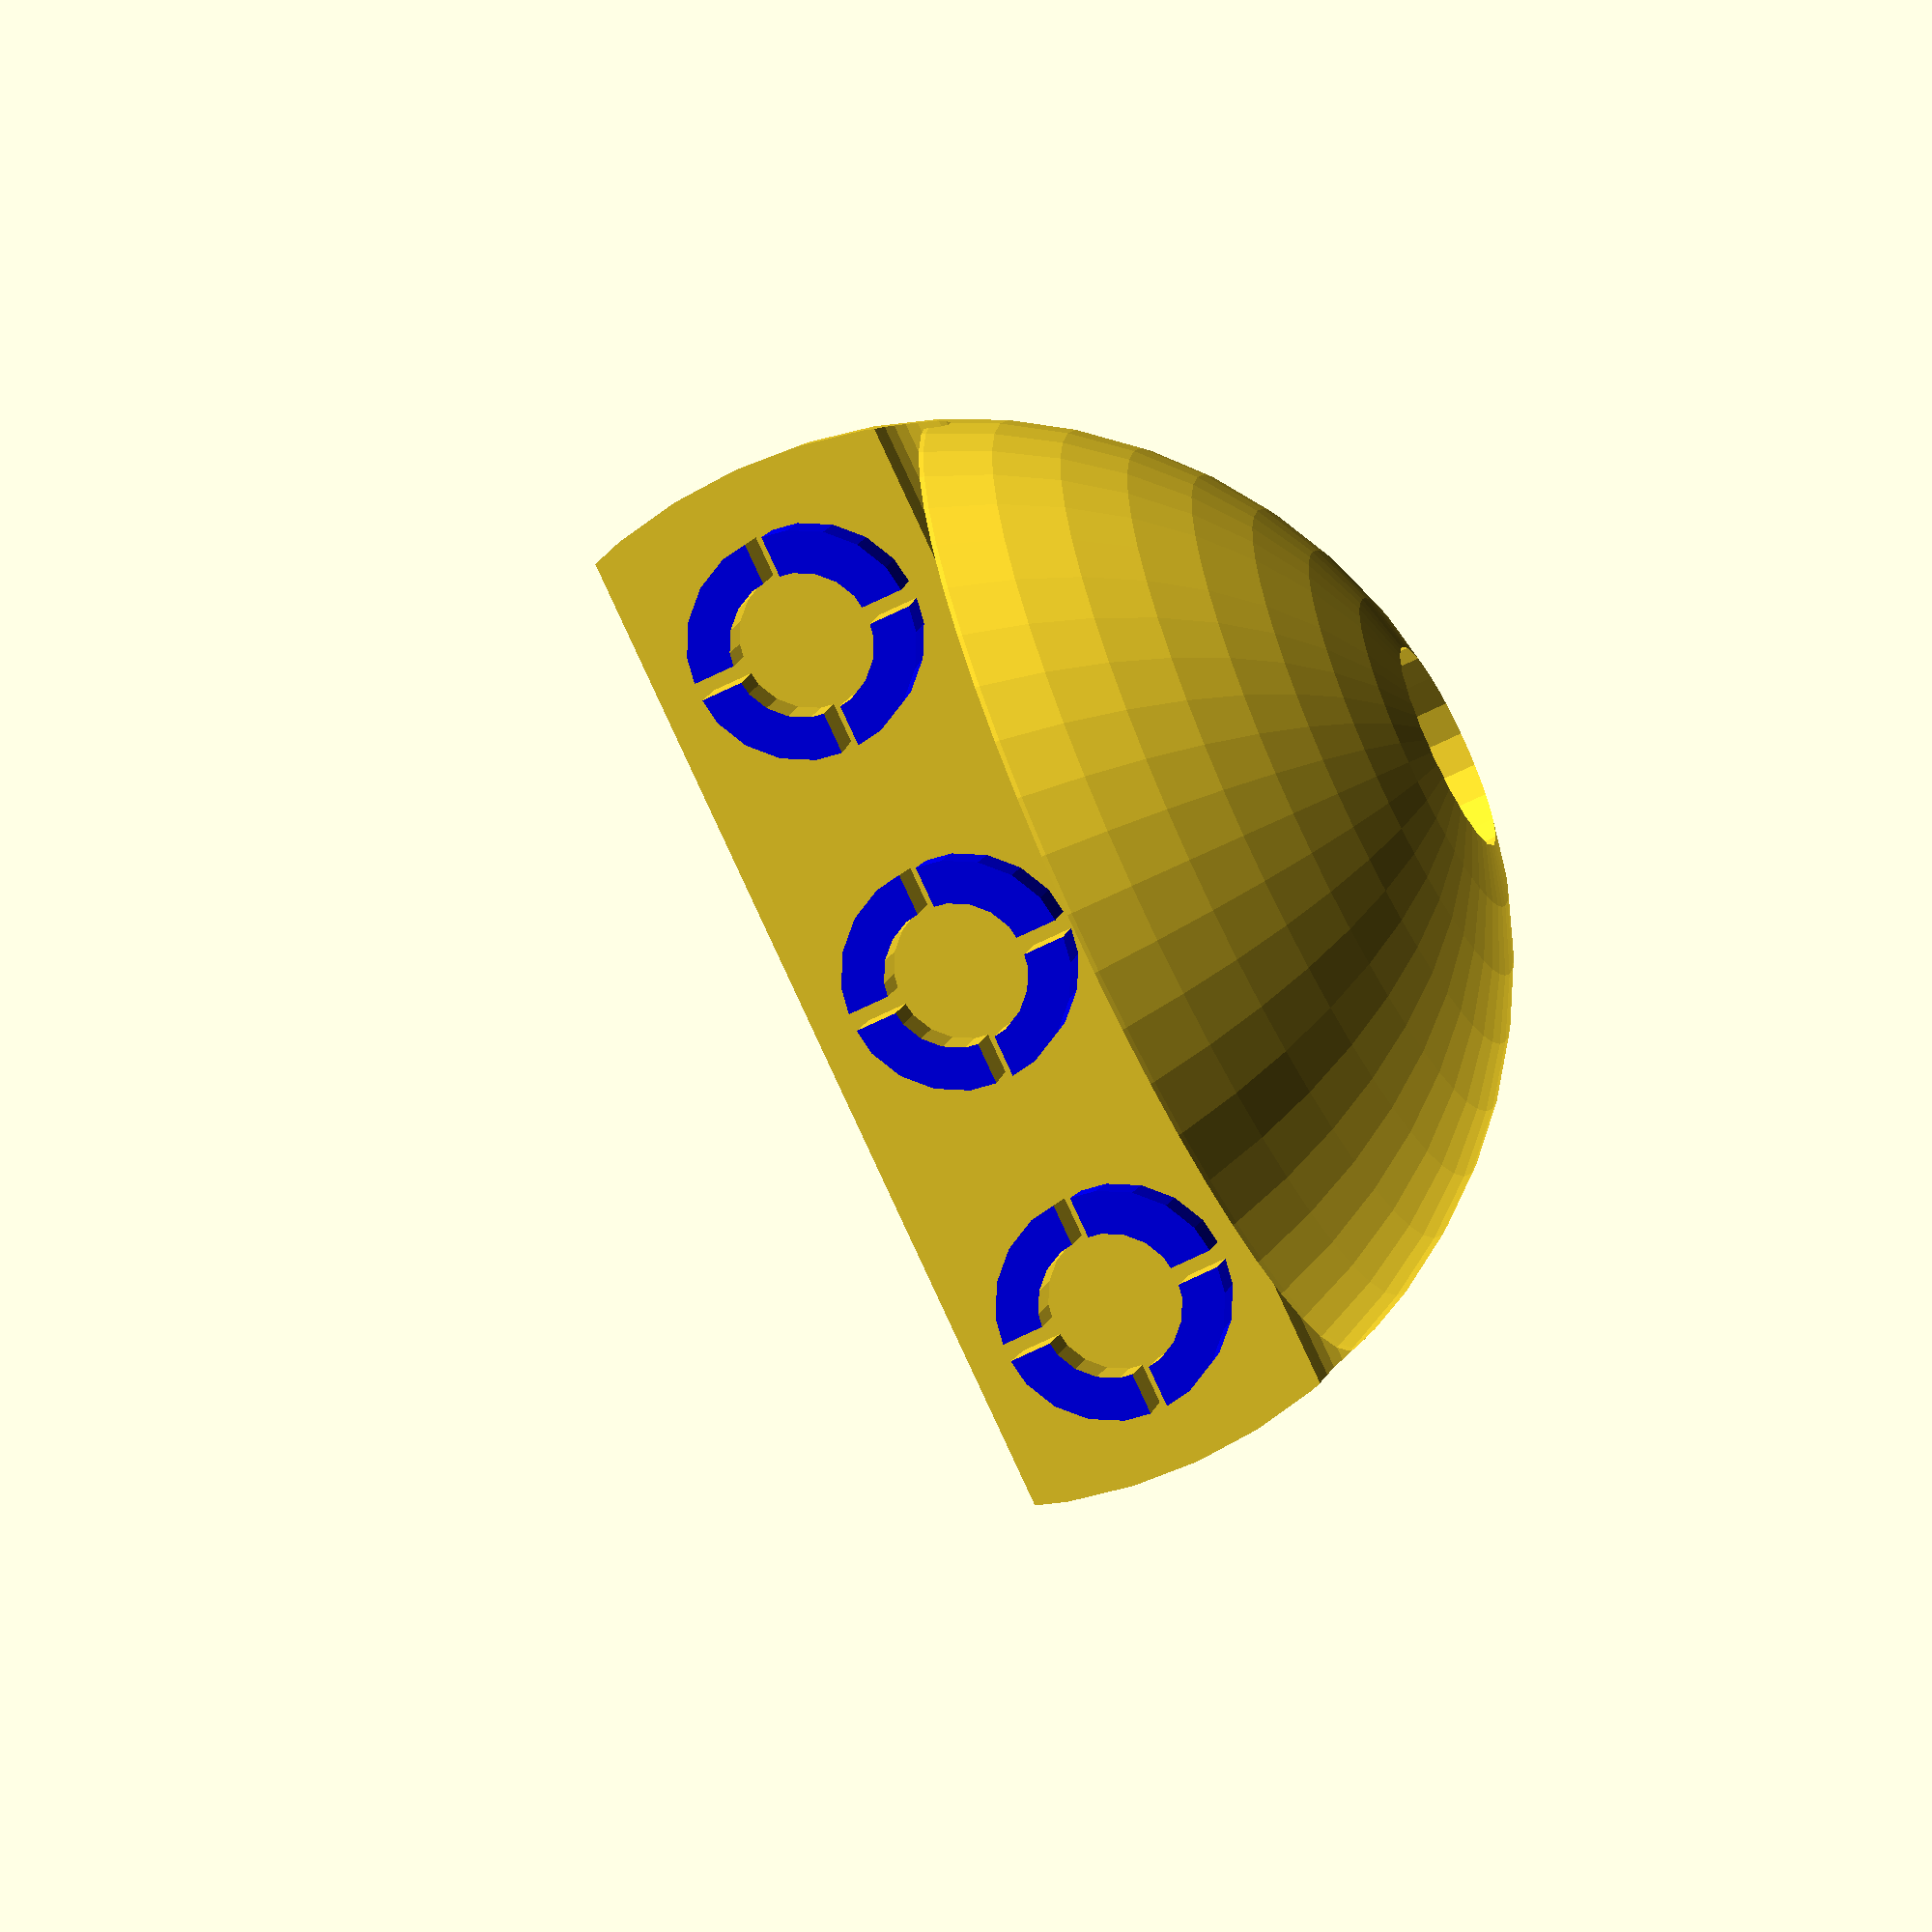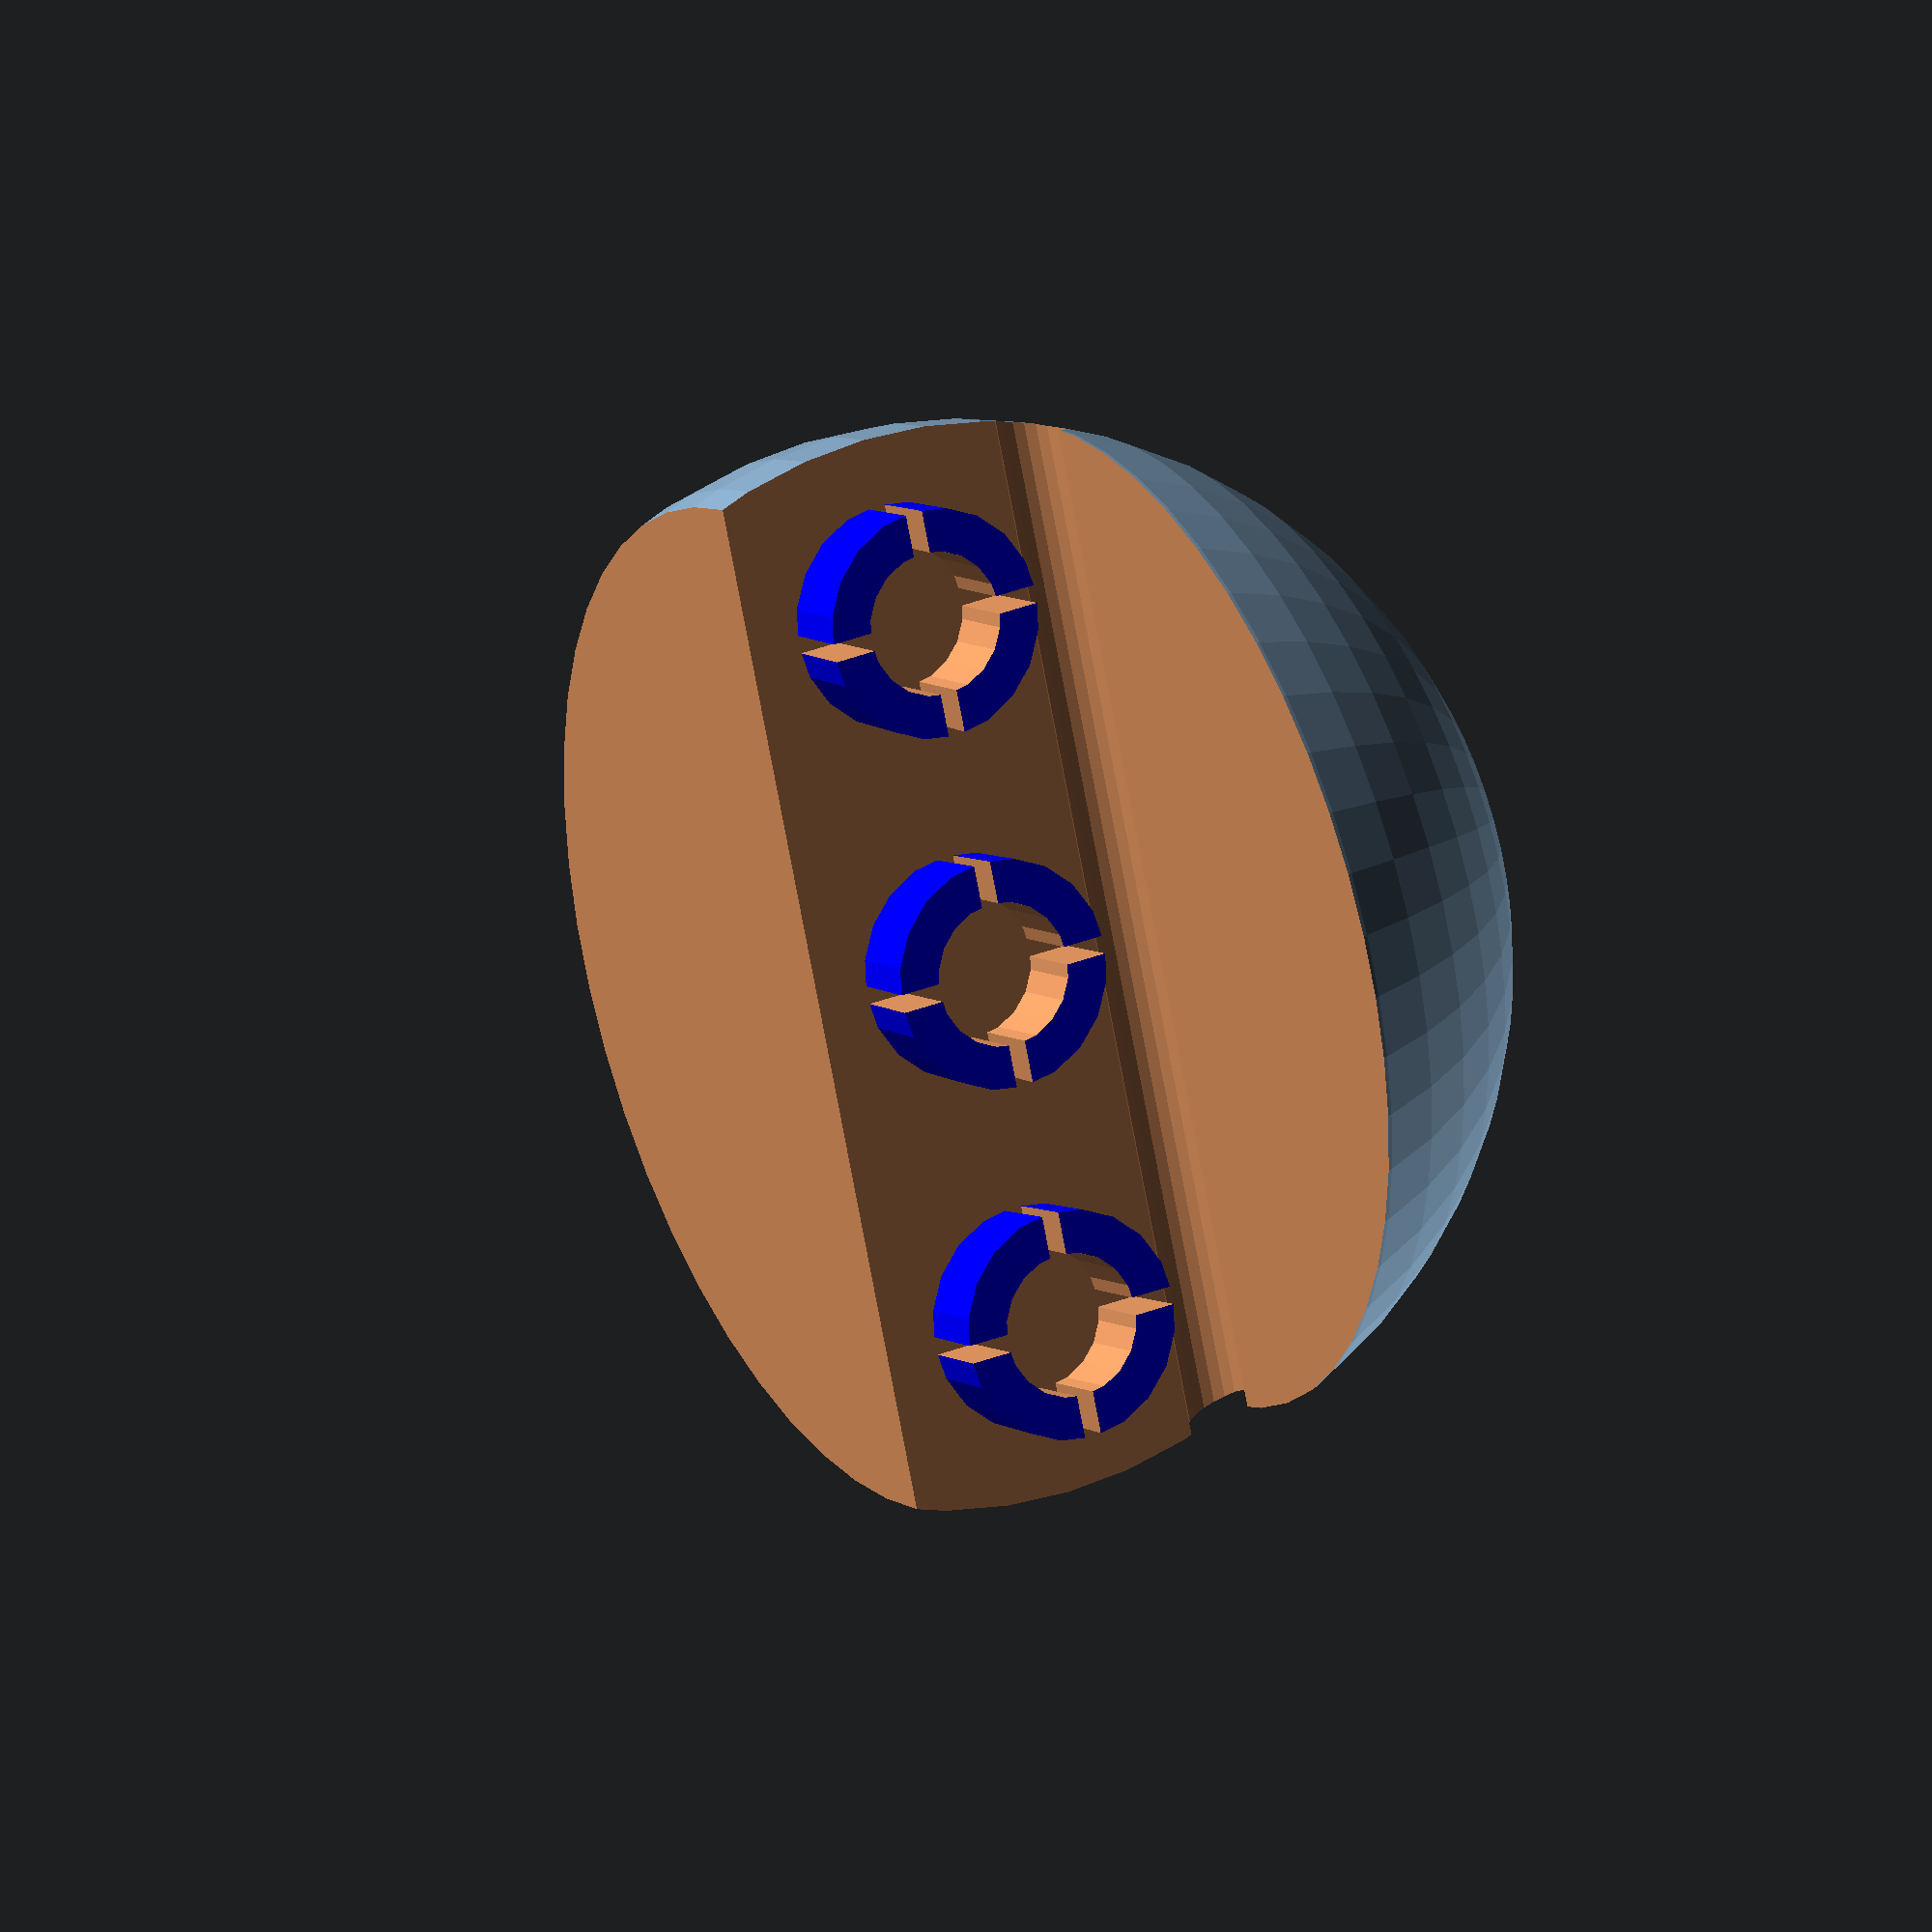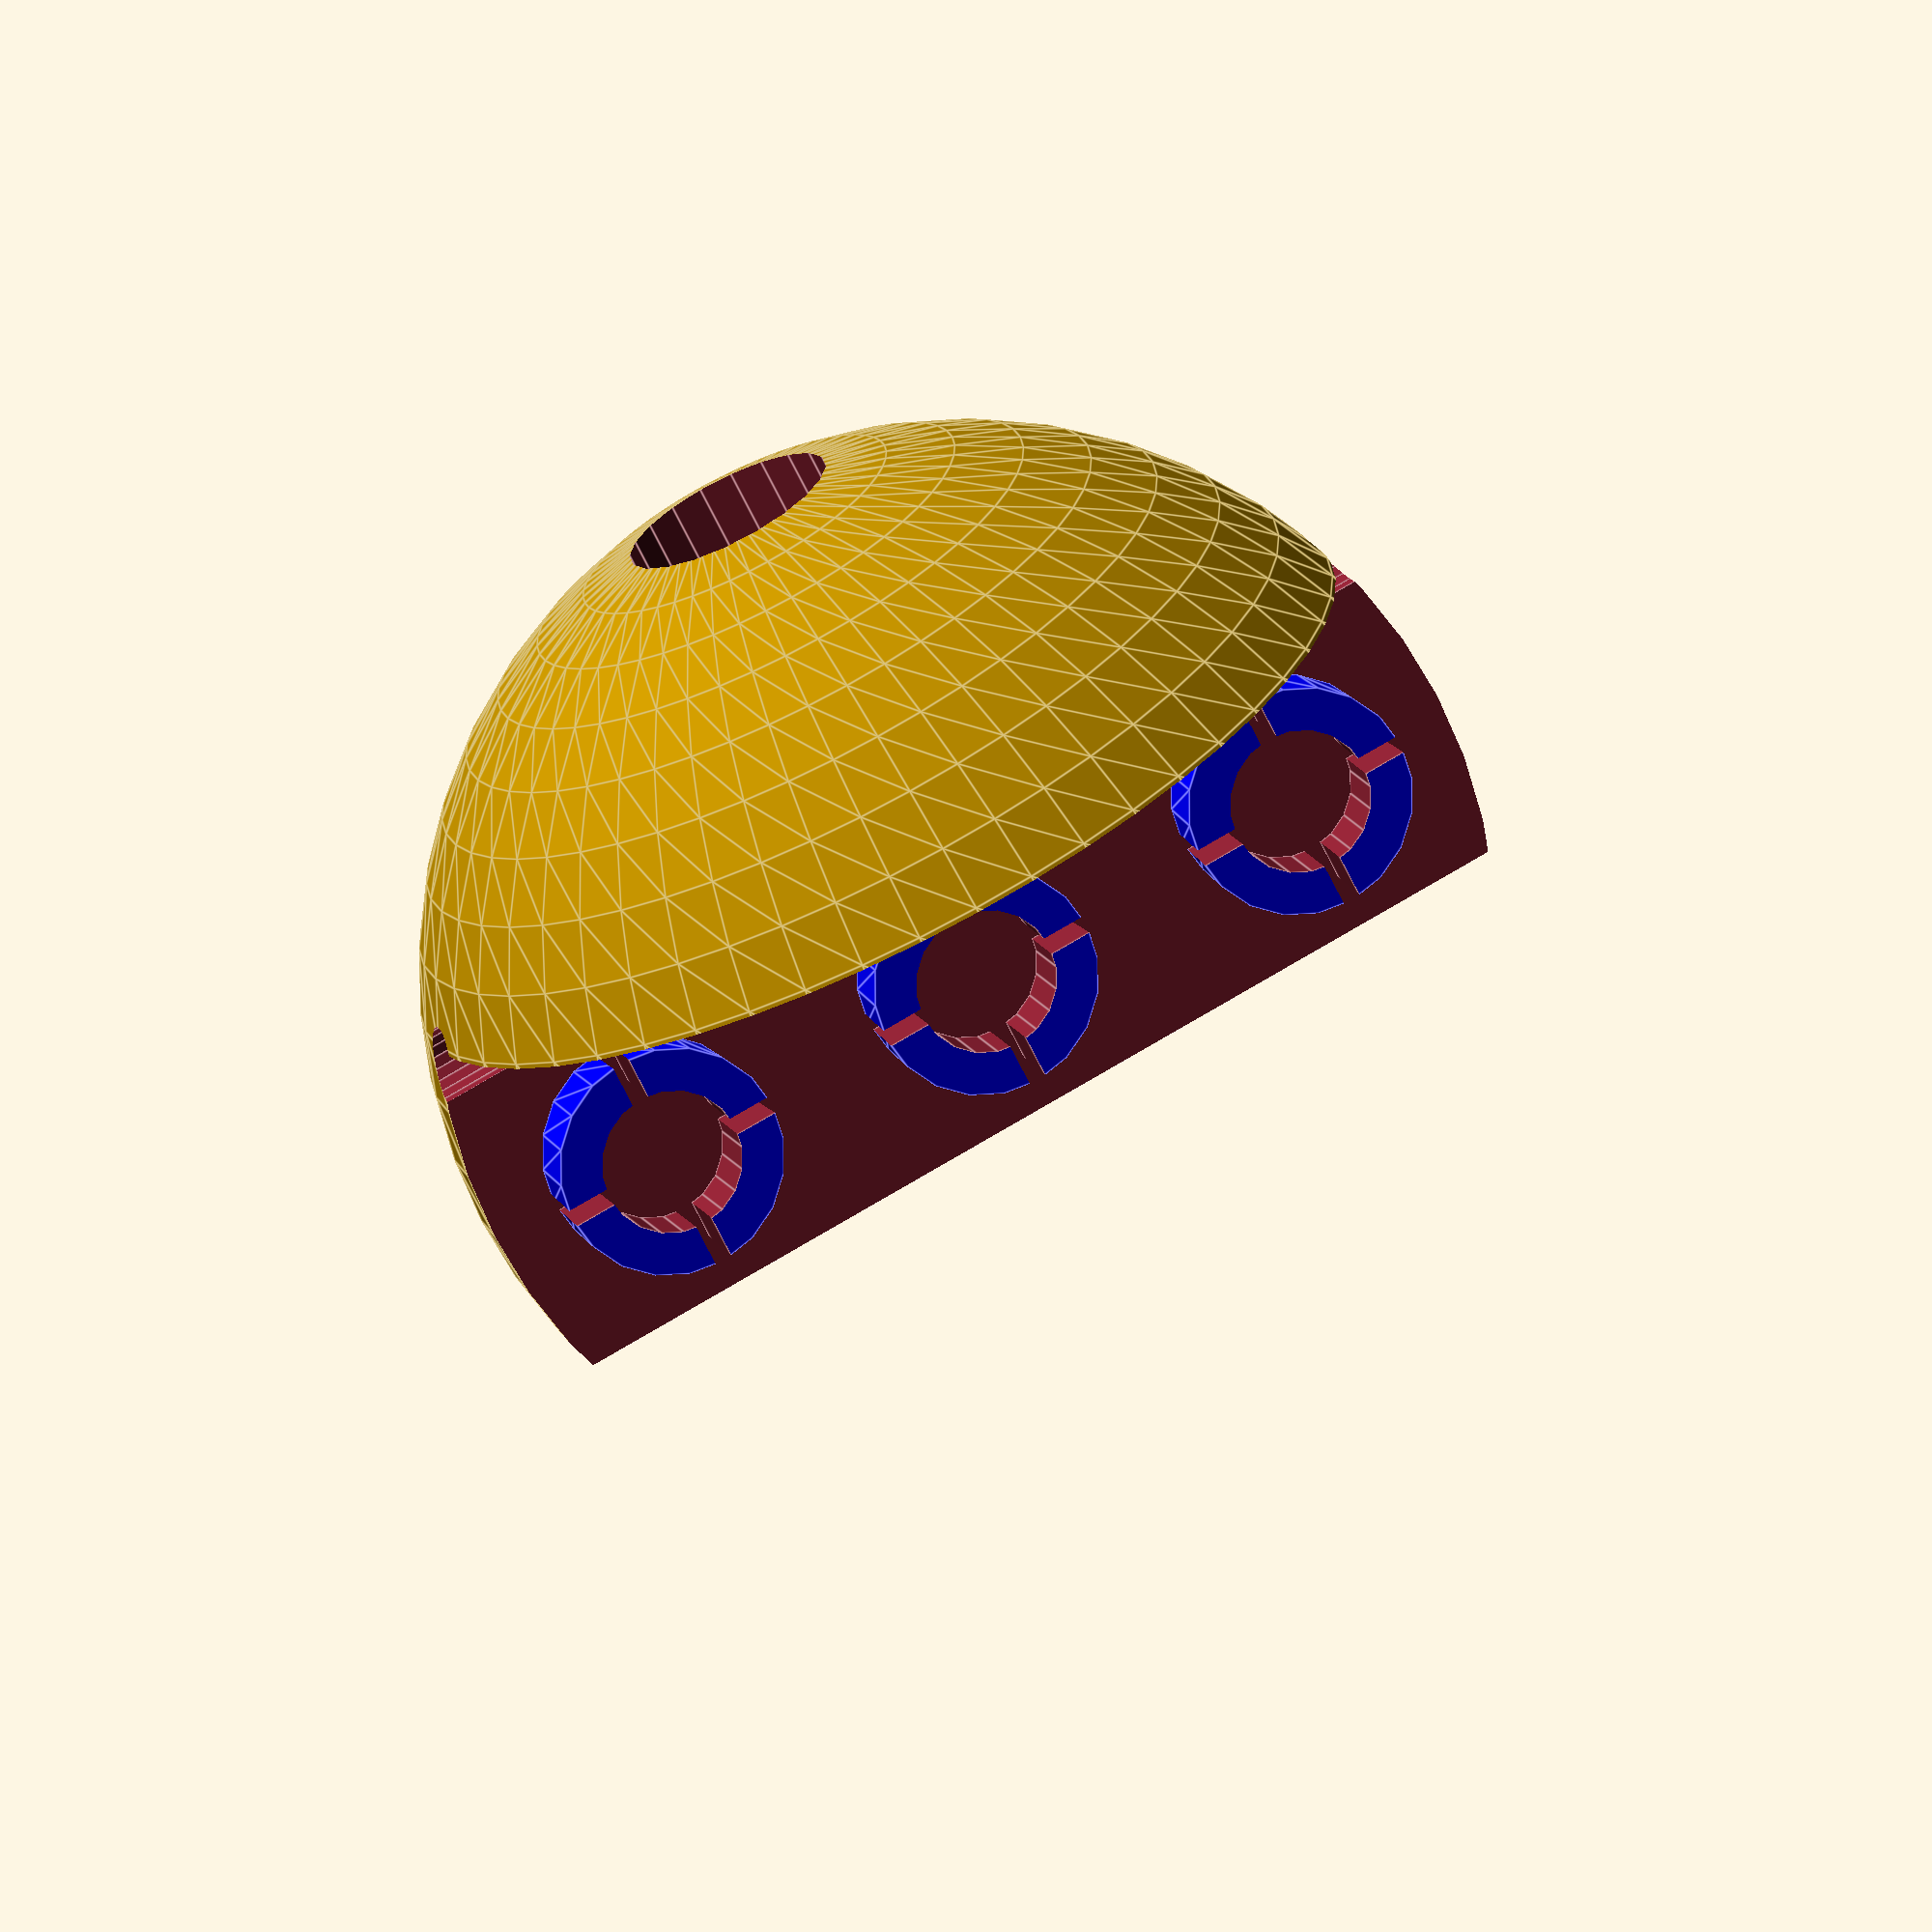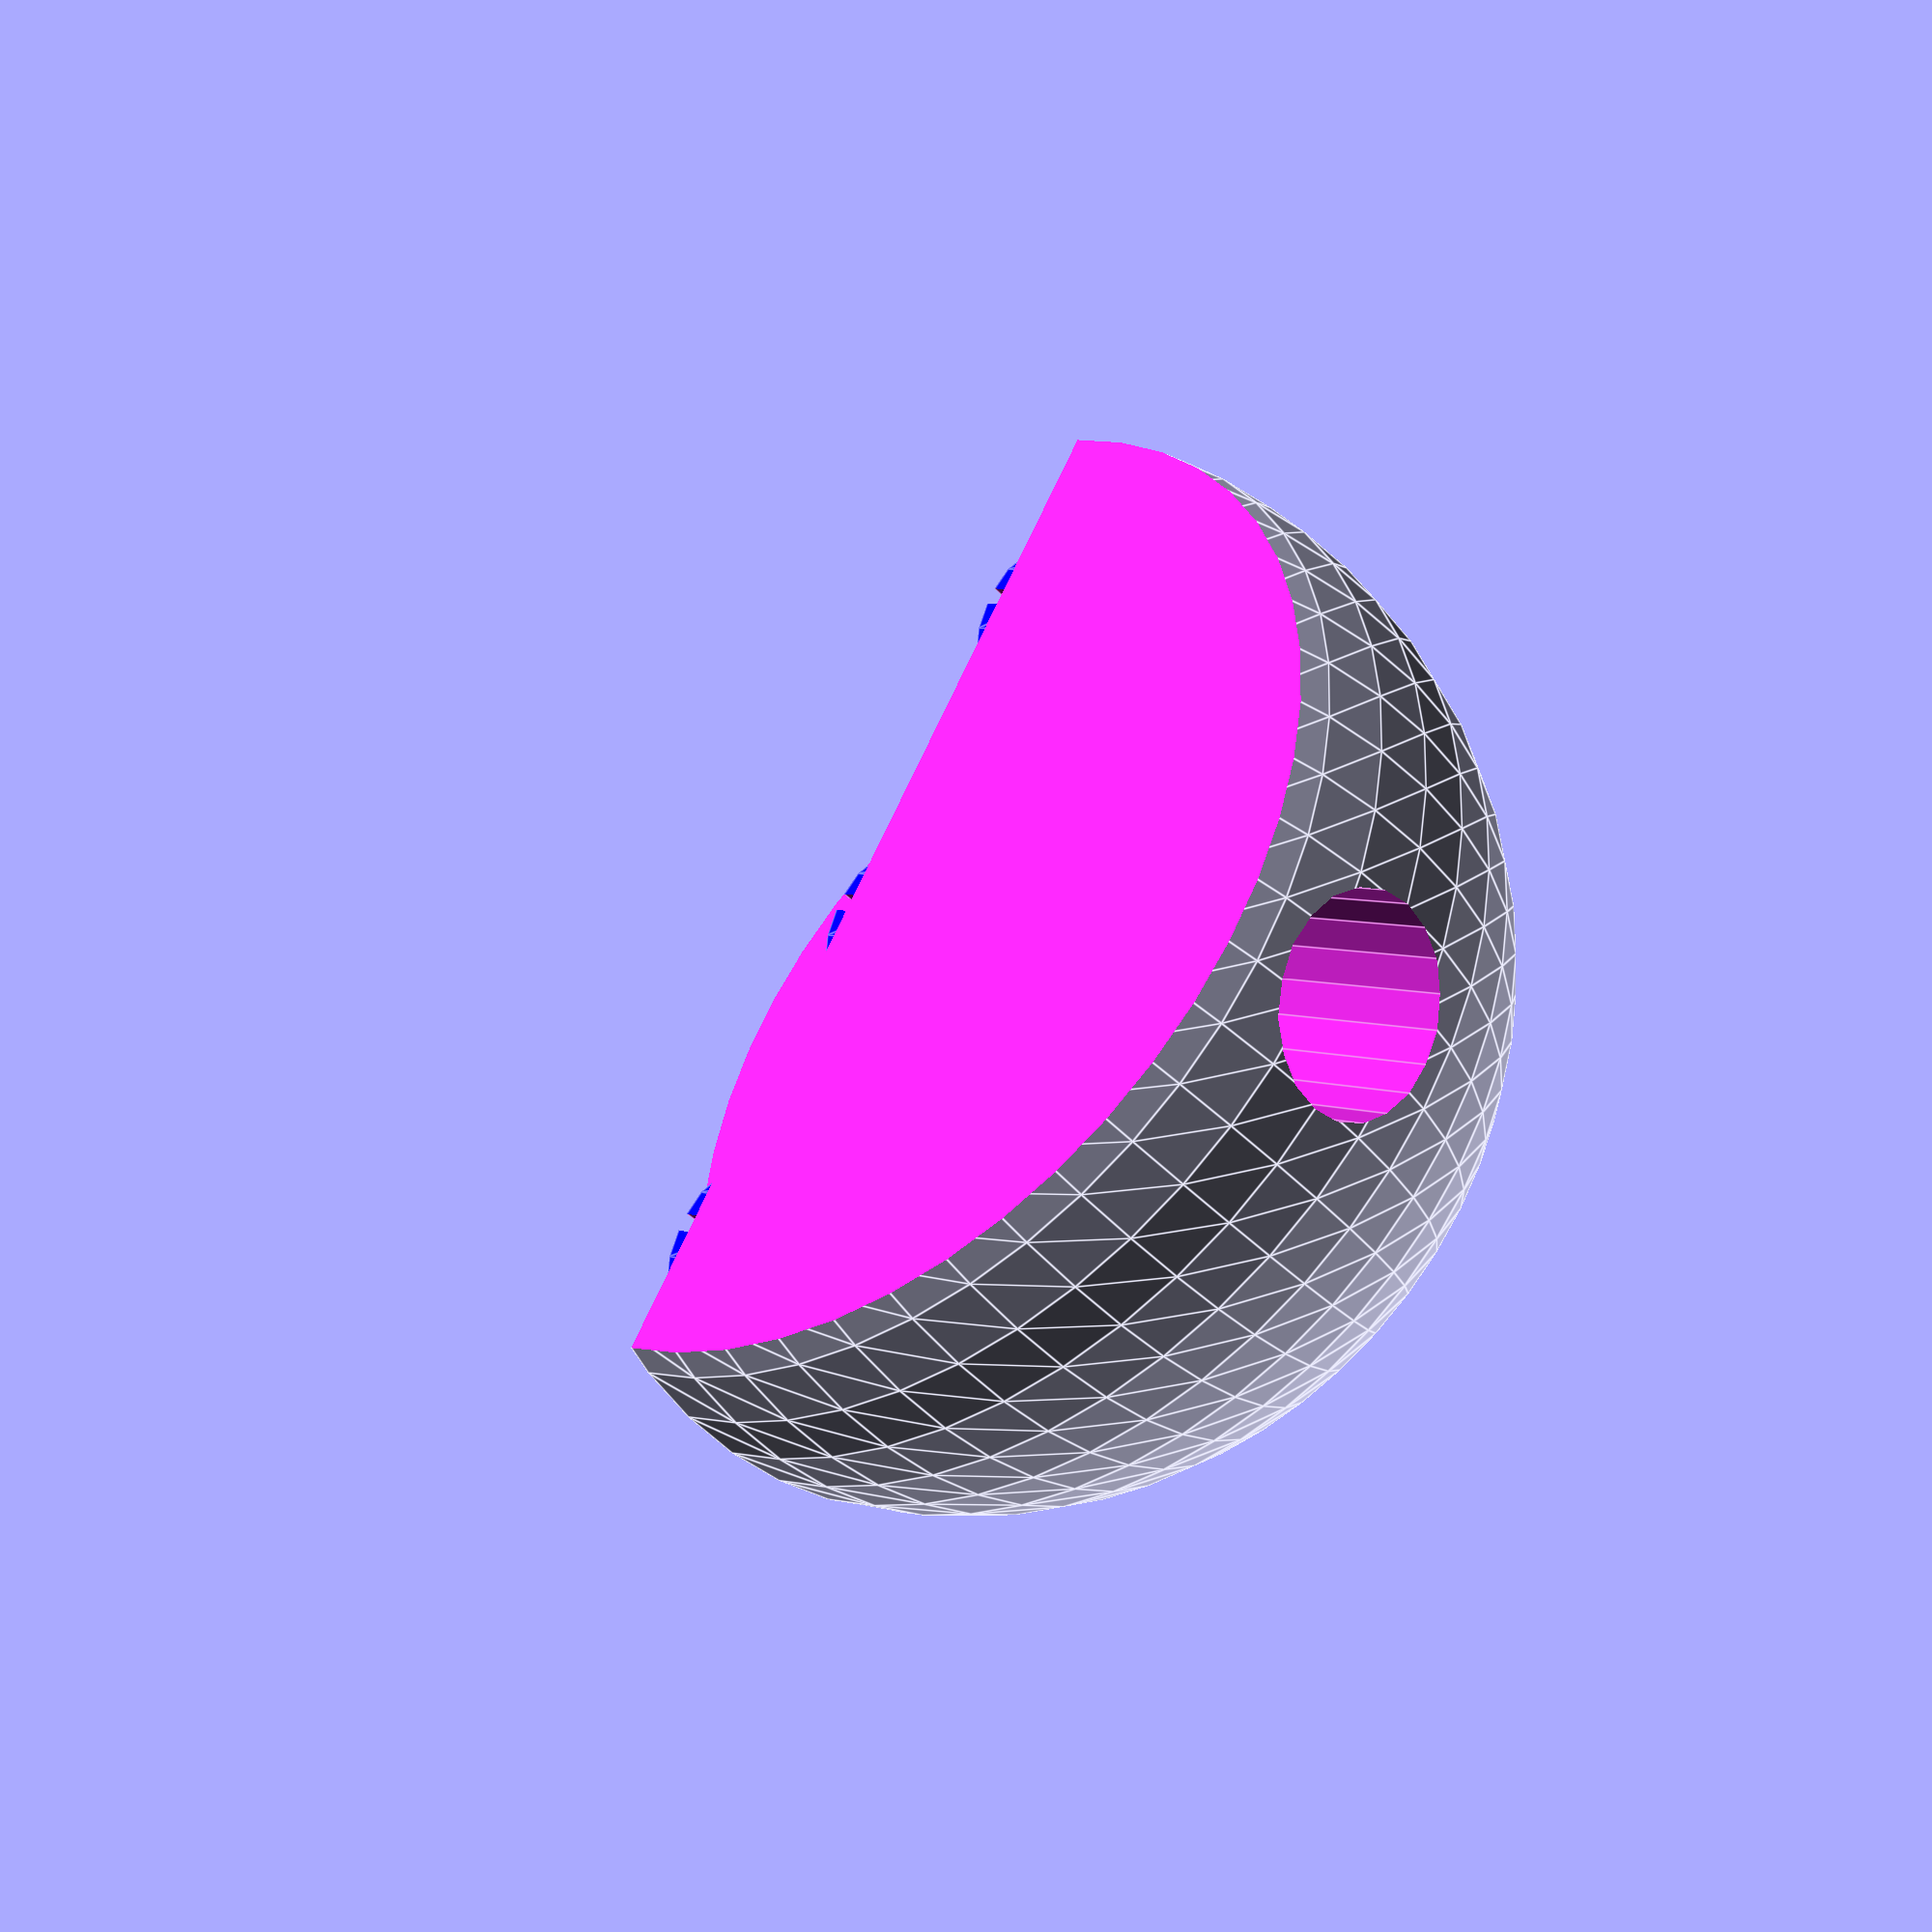
<openscad>
//https://bricks.stackexchange.com/questions/288/what-are-the-dimensions-of-a-lego-brick


L = 1.6; // A lego unit is 1.6mm

// bricks that are exactly the width of the stud pitch (8mm) fit
// to tightly in practice, so bricks are slightly shaved down
// PLAY is _half_ the amount of space between bricks

// TODO implement play (be sure to keep brick centered)
PLAY = .1 / L; 

// divide by L to convert mm to Lego units
// cheats use positive numbers for MORE PLASTIC
// cheats use negative numbers for LESS PLASTIC

PLATE_HEIGHT = 2;
BRICK_HEIGHT = 6;
STUD_HEIGHT = 1.8 / L;
LID_HEIGHT = .5 / L;

CHEAT_HEIGHT = .2 / L;
CHEAT_CEILING = -.5 / L;
CHEAT_STUD_OD_BOTTOM = .2 / L;
CHEAT_STUD_OD_TOP = .3 / L;
CHEAT_ROUND_OD = .1 / L;

$fn = 20;


////////////////////////////////////
// studs

module stud() {
    color("blue")
    translate([0,0, STUD_HEIGHT * .5 ]) // align bottom to 0
        cylinder(
            h = STUD_HEIGHT,
            d1 = 3 + CHEAT_STUD_OD_BOTTOM, 
            d2 = 3 + CHEAT_STUD_OD_TOP , 
            center  = true
        );
}

module stud_hole(){
    translate([0, 0, STUD_HEIGHT * .5]) // align bottom to 0
    scale([1, 1, 1.01]) //overcut
        cylinder(
            h = STUD_HEIGHT , 
            d = 2 , 
            center  = true
        );
}

module tstud() {
    difference()
    {
        stud();
        stud_hole();
    }
}


module sstud() {
    difference()
    {
        tstud();
        // slots
        translate([0, 0, STUD_HEIGHT * .5 ])
        scale([1, 1, 1.01]) //overcut
        {
            cube([10, .25, STUD_HEIGHT], center = true);
            cube([.25, 10, STUD_HEIGHT], center = true);
        }
    }
}


////////////////////////////////////
// antistuds

module antistud(h = 2) {
    $fn = 20;
    ch = h +CHEAT_HEIGHT;
    translate([2.5, 2.5, 0]) // align center to grid
    translate([0,0, -.5 * ch ]) // align top to 0
    difference() {
        cylinder(h = ch, d = 4.07 + CHEAT_ROUND_OD, center  = true);
        cylinder_outer(ch + .01, 1.5, $fn); // account for circle/poly error
    }
}

module santistud(h = 2) {
    ch = h +CHEAT_HEIGHT;
    difference(){
        antistud(h);
        
        translate([2.5, 2.5, 0]) // align center to grid
        translate([0,0, -.5 * ch ]) // align top to 0
        {
            cube([10, .25, ch + .01], center = true);
            cube([.25, 10, ch + .01], center = true);     
        }
    }
}

module roundLid() {
    translate([2.5, 2.5, 0]) // align center to grid
    translate([0,0, LID_HEIGHT * -.5 ]) // align top to 0
    cylinder(h = LID_HEIGHT, d = 4.07 + CHEAT_ROUND_OD , center  = true);
}

module roundTile(h = PLATE_HEIGHT) {
    santistud(h);
    roundLid();
}



////////////////////////////////////
// squares

module wall(w = 1, d = 1, h = 2) {
    cheatHeight = h + CHEAT_HEIGHT;
    difference() {
        // outer
        translate([0, 0, -cheatHeight ]) // align top
        // translate([PLAY, PLAY, 0]) // play
        cube([w * 5, d * 5, cheatHeight ]);
        
        // hollow
        translate([0, 0, -cheatHeight - .02 ]) // align top
        translate([1, 1, .01]) // center
        cube([w * 5 - 2 , d * 5 - 2 , cheatHeight + .02]);
    }
}

module lid(w = 1, d = 1) {
    translate([0, 0, -LID_HEIGHT ]) // align top
    cube([w * 5, d * 5, LID_HEIGHT ]);
}


// module brick(w = 1, d = 1){
//     tile(w, d, BRICK_HEIGHT);
// }

module tile(w = 1, d = 1, h = PLATE_HEIGHT) {
    wall(w, d, h);
    lid(w, d);
}

////////////////////////////////////
// util

module grid(w = 1, d = 1) {
    
    for (row = [0:w-1], col = [0:d-1]) {
        translate([(w - 1) * -2.5, (d - 1) * -2.5, 0]) // center grid
        translate([row * 5, col * 5, 0])   // grid cell
            children();
    }
}

module cylinder_outer(height,radius,fn){
    fudge = 1/cos(180/fn);
    cylinder(h=height,r=radius*fudge,$fn=fn, center = true);
}




////////////////////////////////////
// greebles

module dish(a) {
    translate([0, 0, -.2]) // merge base
    translate([2.5, 2.51, 4 ]) // position
    rotate([a, 0, 0]) // position
    {
        // antenna
        translate([0, 0, -3.5]) cylinder(h = 3.5, r1 = 1, r2= .5, $fn = 20);
        sphere(r = .5, $fn = 20);
        
        // dish
        difference() {
            sphere(d = 8, $fn = 30);
            sphere(d = 7, $fn = 30);
            translate([0, 0, 1.5]) cube([10, 10, 6], center = true);
            translate([0,0,-4]) cube([10, .25, 2.01], center = true);
            translate([0,0,-4]) cube([.25, 10, 2.01], center = true);
        }
    }
}

module dome() {
    // translate([0, 0, -.2035]) // merge base
    translate([2.5, 2.50, 0]) // position
    
    difference(){
    // antenna
   
        sphere(d = 4.07 + CHEAT_ROUND_OD, $fn = 40);
        translate([0, 0, -2]) cube([10, 10, 4], center = true);
       
    }
}

module microCity(seed) {
    
    for (row = [0:4], col = [0:4]) {
        h = floor(rands(0, 4, 1, seed*100+row*10+col)[0]) ;
        translate([row, col, 0]) cube([1, 1, h]);
    }
}

module gazebo(){
    difference() {
        union(){
            intersection() {
                translate([2.5, 2.5, 1.5])
                rotate([90, 0, 0])
                cylinder(d=5, h=5, center= true, $fn=30);

                translate([2.5, 2.5, 1.5])
                rotate([0, 90, 0])
                cylinder(d=5, h=5, center= true, $fn=30);
            }
            cube([5, 5, 1.5]);
        }

       

        translate([2.5, 2.5, 1.5])
        rotate([90, 0, 0])
            cylinder(d = 3, h = 10, center = true, $fn = 20);
       
        translate([2.5, 2.5, 1.5])
        rotate([0, 90, 0])
            cylinder(d = 3, h = 10, center = true, $fn = 20);

        translate([2.5, 2.5, .75])
            cube([3,10,1.5], center = true);
        translate([2.5, 2.5, .75])
            cube([10,3,1.5], center = true);

        translate([0,0,-1.5]) cube([5, 5, 1.5]);
    }
}

module jet() {
    difference() {
        union() {
            cylinder(d1=2, d2 = 3.1, h=1.5, $fn = 20);
            cylinder(d1=2, d2 = 3, h=2, $fn = 20);
        }
       translate([0,0,.1]) cylinder(d1=1, d2 = 2, h=2.01, $fn = 20);
    }
}
module quadJet() {
    translate([1.25, 1.25, 0])jet();
    translate([3.75, 3.75, 0])jet();
    translate([1.25, 3.75, 0])jet();
    translate([3.75, 1.25, 0])jet();
}



module mosEisleyDome() {
    hull() {
        translate([2.5, 2.5, 0])
        linear_extrude(.1)
        square(4, true);

        translate([2.5, 2.5, 2])
        linear_extrude(.1)
        square(3.5, true);
    }

    translate([2.5, 2.5, 1.8])
    sphere(1.6, $fn = 20);

    translate([2.5, 1.5, .75])
    cube([4.2, .8, 1.5], center= true);

    translate([2.5, 3.5, .75])
    cube([4.2, .8, 1.5], center= true);

    translate([1.5, 2.5, .75])
    cube([.8, 4.2, 1.5], center= true);

     translate([3.5, 2.5, .75])
    cube([.8, 4.2, 1.5], center= true);


}

module mosEisleyVat() {
    difference() {
        union() {
            difference() {
                hull() {
                    translate([2.5, 2.5, 0])
                    linear_extrude(.1)
                    square(5, true);

                    translate([2.5, 2.5, 2])
                    linear_extrude(.1)
                    square(4.5, true);
                }

                union() {
                    translate([2.5, 1.5, 3.25])
                    cube([5, .8, 3], center= true);

                    translate([2.5, 3.5, 3.25])
                    cube([5, .8, 3], center= true);

                    translate([1.5, 2.5, 3.25])
                    cube([.8, 5, 3], center= true);

                    translate([3.5, 2.5, 3.25])
                    cube([.8, 5, 3], center= true);
                }
            }


            translate([2.5, 2.5, 0])
            cylinder(d=4, h=2.4, $fn = 20);
        }

        translate([2.5, 2.5, -.01])
        cylinder(d=3, h=4, $fn = 40);
    }
}


module mosEisleyTower() {
    difference() {
        hull() {
            translate([2.5, 2.5, 0])
            linear_extrude(.1)
            square(5, true);

            translate([2.5, 2.5, 8])
            linear_extrude(.1)
            square(3.5, true);
        }
        translate([2.5, 2.5, 5])
        cube([5,5,.2], center = true);
        translate([2.5, 2.5, 2])
        cube([5,5,.2], center = true);

        translate([0, 1.5, 4])
        cube([1,1,1], center = true);

        translate([5, 1.5, 4])
        cube([1,1,1], center = true);

        translate([1.5, 0, 4])
        cube([1,1,1], center = true);

        translate([3.5, 5, 4])
        cube([1,1,1], center = true);

        translate([2.5, 0, 7])
        cube([1,2,4], center = true);

        translate([2.5, 5, 7])
        cube([1,2,4], center = true);
    }
    
    hull() {
        translate([2.5, 2.5, 0])
        linear_extrude(.1)
        square(4.5, true);

        translate([2.5, 2.5, 8])
        linear_extrude(.1)
        square(3, true);
    }
}

module fin() {
  
        hull() {
            translate([2.5, 2.5, 0])
            linear_extrude(.1)
            square([5,5], true);

            
            translate([2.5, 2.5, .6])
            // rotate([0, -5,0])
            linear_extrude(.1)
            square([4, 2], true);
        }

         hull() {
            

            translate([2.5, 2.5, .6])
            // rotate([0, -5,0])
            linear_extrude(.1)
            square([4, 2], true);

            translate([1.5, 2.5, 2.9])
            // rotate([0, -5,0])
            linear_extrude(.1)
            square([4,1], true);
        }

}


module fin2() {
  
        hull() {
            translate([2.5, 2.5, 0])
            linear_extrude(.1)
            square([5,5], true);

            
            translate([2.5, 1.5, .6])
            // rotate([0, -5,0])
            linear_extrude(.1)
            square([4, 2], true);
        }

         hull() {
            

            translate([2.5, 1.5, .6])
            // rotate([0, -5,0])
            linear_extrude(.1)
            square([4, 2], true);

            translate([1.5, .5, 2.9])
            // rotate([0, -5,0])
            linear_extrude(.1)
            square([4,1], true);
        }

}

module bump() {
    translate([0, 0, 1]) {
        
        minkowski() {
            difference() {
                cylinder(d=6, h=3, $fn = 20);
                cube([5,6,10]);
            }
            sphere(.5, $fn = 10);
        }

            minkowski() {
            difference() {
                cylinder(d=4, h=4, $fn = 20);
                rotate([90,0,0]) cube([5,6,10]);
            }
            sphere(.5, $fn = 10);
        }
        
    }
}
module podOval() {
    difference() {
        translate([2.5, 1, 0])
        rotate([90, 0, 0]) scale([1, 1, 1.25]) sphere(5, $fn = 50);
        translate([-5, -.1, 0]) cube([15, 10, 5]);
        translate([-5, 4.9, -5]) cube([15, 10, 10]);
    }
   
}

module pod() {
    difference() {
        translate([2.5, 0, 0])
        rotate([90, 0, 0]) sphere(4.9, $fn = 50);
        translate([-5, -.2, 0]) cube([15, 10, 5]);
        translate([2.5, -2.50, 0]) rotate([90,0,0]) cylinder(d=3.1, h=10, $fn = 20);
        translate([2.5, 0, -2.5]) rotate([180,0,0]) cylinder(d=3.1, h=10, $fn = 20);
        // #translate([-5, 5, -5]) cube([15, 10, 10]);
    }
   
}

module bottomFin() {
    radius = .5;
    translate([0,0,-.5]) 
    hull() linear_extrude(.5) {
        translate([2.5, 2.5, 0]) circle(d=4, $fn = 20);
        translate([7.5, 2.5, 0]) circle(d=4, $fn = 20);
    }
    difference() {
        translate([5,2.5,0]) 
        minkowski() {
            hull() {
                translate([0, 0, 0])
                linear_extrude(.1)
                square([6,.5], true);
                
                translate([-5, 0, -5])
                linear_extrude(.1)
                square([.1, .1], true);
            }
            sphere(radius, $fn = 20);
        }
        cube([10, 5, 5]);
    }

}

module sideFin() {
    difference() {
        minkowski() {
            translate([0, -6, -1.5])
                cube([4, 10, .1]);
            sphere(.5, $fn = 20);
        }

        translate([1, 1, -2.5])
        cube([3 , 3 , 2]);
    }
}

module negativeHead() {
    // units in this module are in mm
    scale(1 / L) 
    minkowski() {
        radius = 2;
        translate([0, 0, -8.3 + radius]) 
        cylinder(r=5.2 - radius, h=8.3 - 2 * radius, $fn = 20);
        sphere(r = radius, $fn = 20);
    }
}
module hat() {
    
    difference() {
        union() {
            // cap
            translate([0,0,-1.25]) 
            rotate([-10,0,0])
            difference() {
                sphere(r = 4.5, $fn = 30);
                translate([-10, -10, -10]) cube([20, 20, 10]);
            }

            // ears
            translate([3.5,0, -1.5]) rotate([0,90,0]) sphere(r = 2.0, $fn = 20);
            translate([-3.5,0, -1.5]) rotate([0,90,0]) sphere(r = 2.0, $fn = 20);
        }
    translate([0,0,-.1]) cylinder(r = 2.5, h = 2, $fn = 20);
    negativeHead();

    }
    translate([-2.5, -2.5, 2]) santistud(h = 2);

    
    
}
scale(L) {
    PLAY = .2;
    grid(3, 1) sstud();

    // translate([-2.5, -2.5, 2]) tile();

    difference() {
        rotate([90, 0, 0]) sphere(d = 15, $fn = 50);
        
        

        // corner
        translate([0, -5 + 2.5 + PLAY, 10])
            cube([20, 10, 20], center = true);
        
        // back
        translate([0, -12.5 + PLAY, 0])
            cube([20, 20, 20], center = true);

        // ink trap
        translate([0, 2.5, 0])
        rotate([0, 90, 0])
            cylinder(d = 1, h = 15.1, center = true);

        // front  hole
        translate([0, 7, 0])
        rotate([90, 0, 0])
            cylinder(d = 3, h = 5, center = true);
        
        // bottom  hole
        translate([0, 0, -7])
        rotate([0, 0, 0])
            cylinder(d = 3, h = 5, center = true);

        // translate([0, 0, -9])
        // rotate([0, 0, 0])
        //     cylinder(d = 5, h = 5, center = true);
    }
  
}
</openscad>
<views>
elev=173.3 azim=244.8 roll=173.0 proj=o view=solid
elev=173.4 azim=257.9 roll=207.1 proj=o view=solid
elev=168.6 azim=152.7 roll=194.5 proj=o view=edges
elev=354.7 azim=235.8 roll=137.3 proj=p view=edges
</views>
